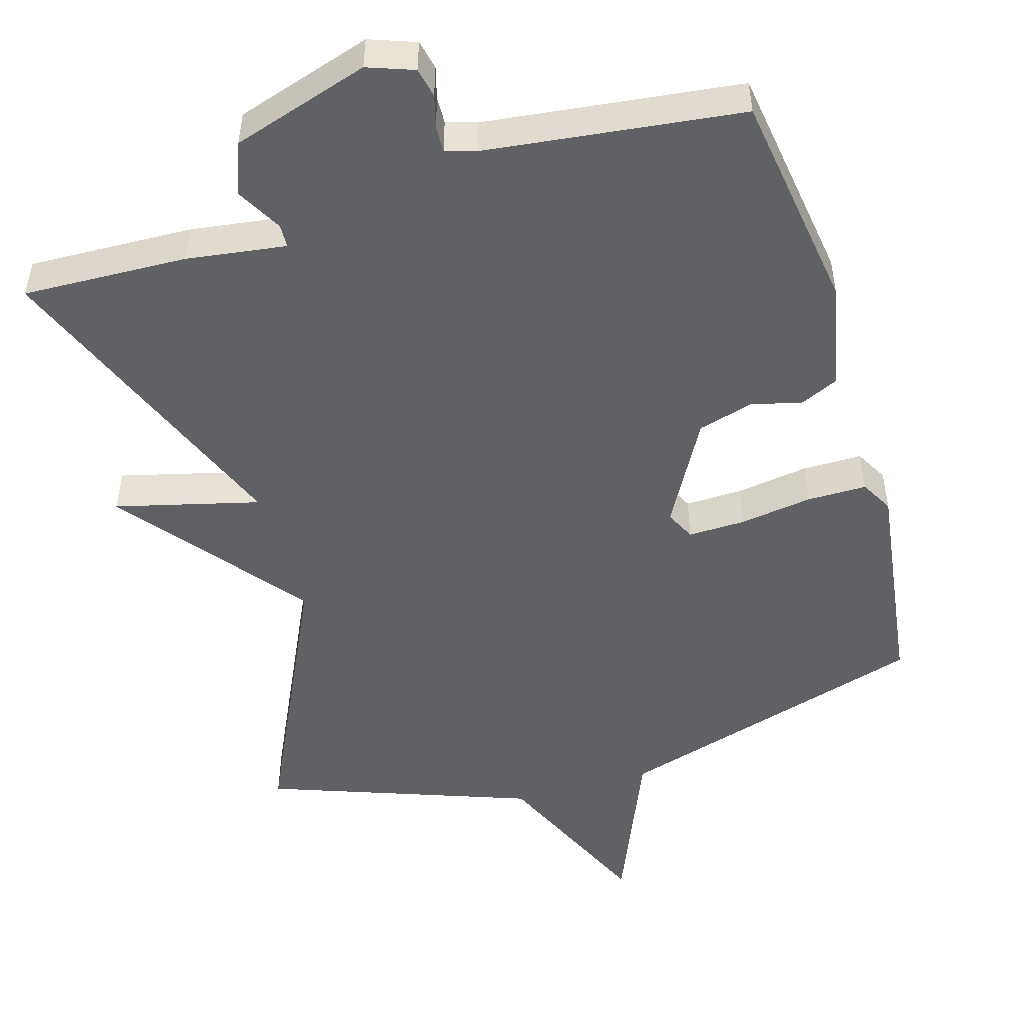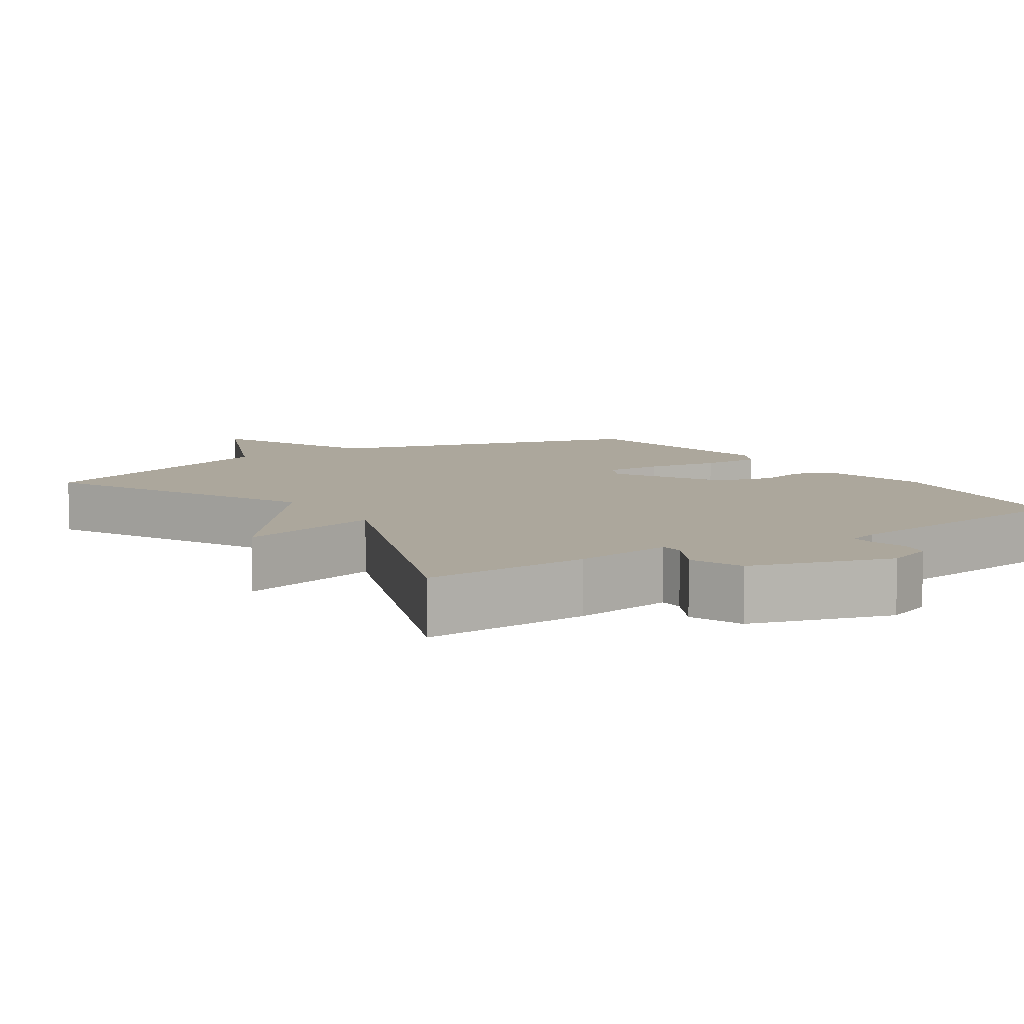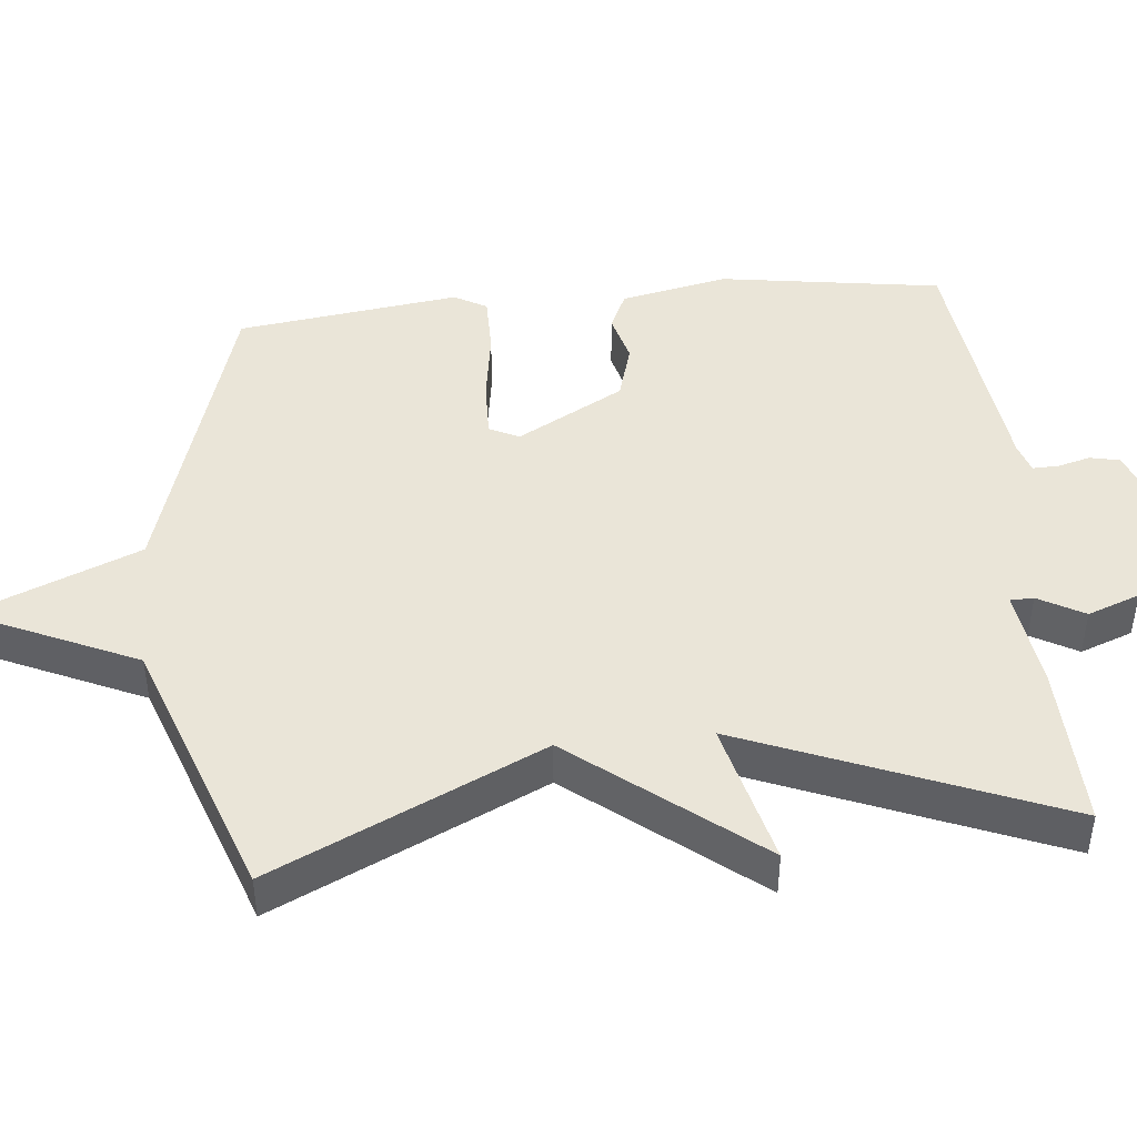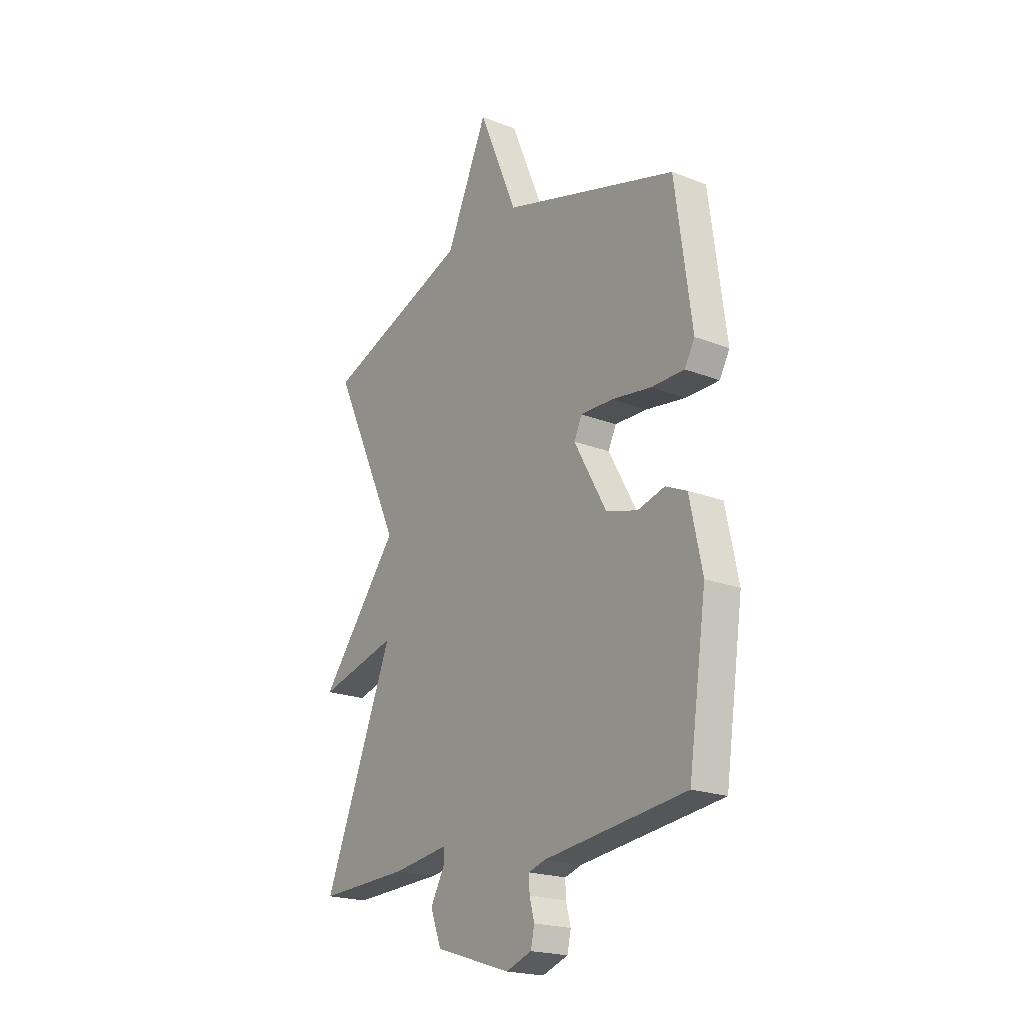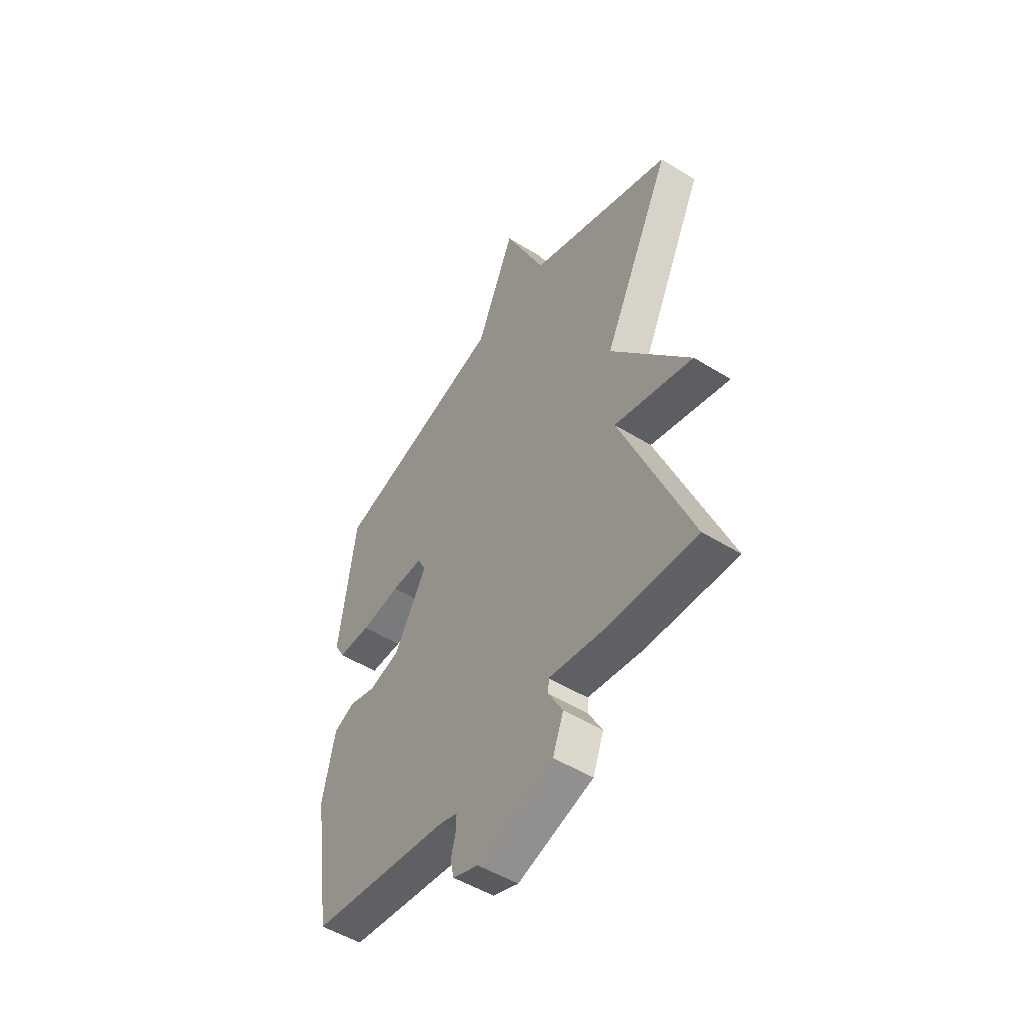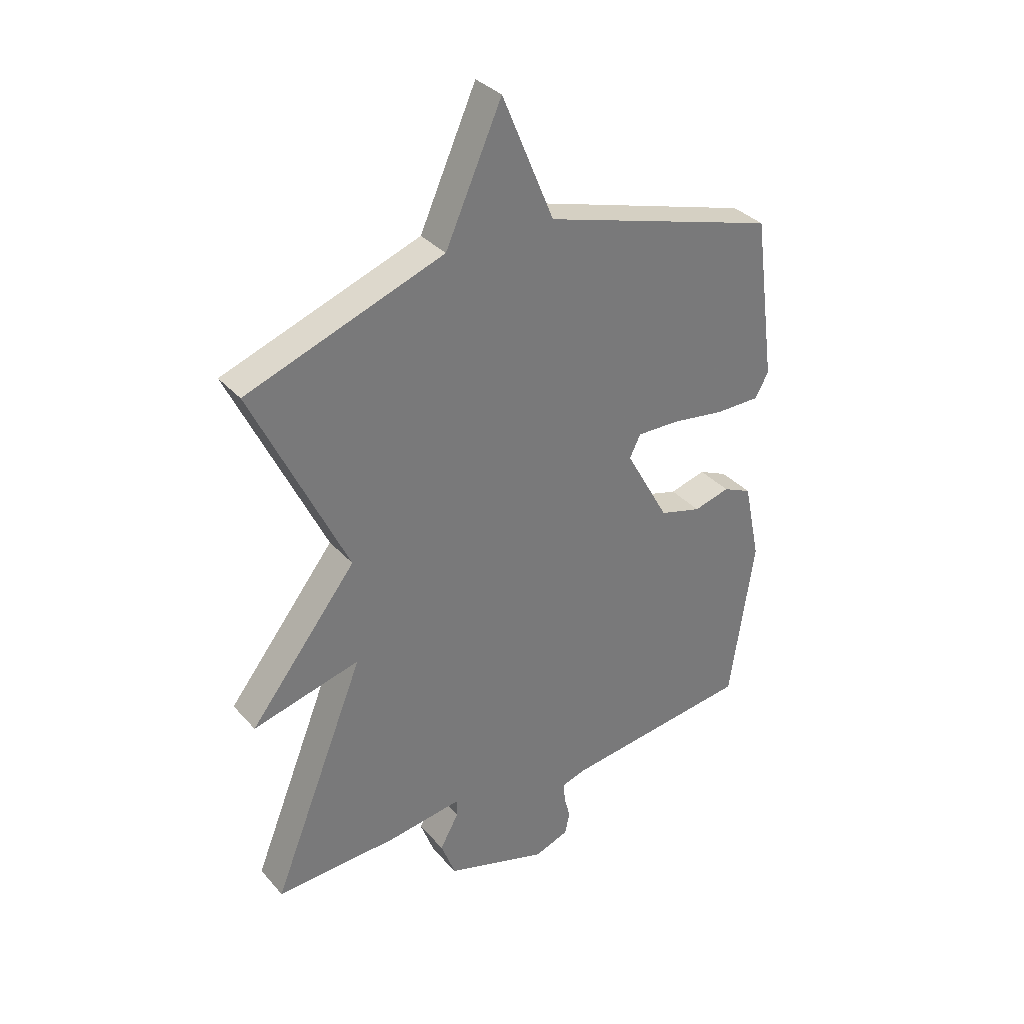
<metadata>
{"format":"obj","ext":"obj","renderer":"f3d","projection":"perspective","resolution":1024,"background":"white","views":[{"elev":-49.8,"azim":-163.6,"up":"+Y"},{"elev":8.3,"azim":146.0,"up":"+Y"},{"elev":44.9,"azim":84.5,"up":"+Y"},{"elev":-20.7,"azim":-125.3,"up":"+Z"},{"elev":-50.6,"azim":55.8,"up":"+Z"},{"elev":34.1,"azim":145.1,"up":"+Z"}]}
</metadata>
<code>
v -0.5 0.07 0.5
v -0.064 0.07 0.631
v 0.032 0.07 0.862
v 0.136 0.07 0.631
v 0.5 0.07 0.5
v 0.326 0.07 0.132
v 0.524 0.07 -0.118
v 0.326 0.07 -0.068
v 0.5 0.07 -0.5
v 0.273 0.07 -0.492
v 0.136 0.07 -0.473
v 0.135 0.07 -0.505
v 0.17 0.07 -0.568
v 0.143 0.07 -0.64
v -0.046 0.07 -0.7
v -0.11 0.07 -0.677
v -0.119 0.07 -0.636
v -0.107 0.07 -0.591
v -0.106 0.07 -0.555
v -0.148 0.07 -0.542
v -0.5 0.07 -0.5
v -0.545 0.07 -0.196
v -0.514 0.07 -0.048
v -0.461 0.07 -0.024
v -0.394 0.07 -0.042
v -0.316 0.07 -0.02
v -0.235 0.07 0.126
v -0.255 0.07 0.167
v -0.334 0.07 0.165
v -0.434 0.07 0.15
v -0.516 0.07 0.15
v -0.541 0.07 0.195
v -0.5 0 0.5
v -0.064 0 0.631
v 0.032 0 0.862
v 0.136 0 0.631
v 0.5 0 0.5
v 0.326 0 0.132
v 0.524 0 -0.118
v 0.326 0 -0.068
v 0.5 0 -0.5
v 0.273 0 -0.492
v 0.136 0 -0.473
v 0.135 0 -0.505
v 0.17 0 -0.568
v 0.143 0 -0.64
v -0.046 0 -0.7
v -0.11 0 -0.677
v -0.119 0 -0.636
v -0.107 0 -0.591
v -0.106 0 -0.555
v -0.148 0 -0.542
v -0.5 0 -0.5
v -0.545 0 -0.196
v -0.514 0 -0.048
v -0.461 0 -0.024
v -0.394 0 -0.042
v -0.316 0 -0.02
v -0.235 0 0.126
v -0.255 0 0.167
v -0.334 0 0.165
v -0.434 0 0.15
v -0.516 0 0.15
v -0.541 0 0.195
f 32 1 2
f 31 32 2
f 30 31 2
f 29 30 2
f 28 29 2
f 2 3 4
f 28 2 4
f 27 28 4
f 4 5 6
f 27 4 6
f 26 27 6
f 25 26 6
f 23 24 25
f 22 23 25
f 21 22 25
f 20 21 25
f 19 20 25 6
f 18 19 6
f 16 17 18
f 15 16 18
f 14 15 18
f 13 14 18
f 12 13 18
f 11 12 18
f 11 18 6
f 8 9 10 11
f 8 11 6
f 6 7 8
f 34 33 64
f 34 64 63
f 34 63 62
f 34 62 61
f 34 61 60
f 36 35 34
f 36 34 60
f 36 60 59
f 38 37 36
f 38 36 59
f 38 59 58
f 38 58 57
f 57 56 55
f 57 55 54
f 57 54 53
f 57 53 52
f 38 57 52 51
f 38 51 50
f 50 49 48
f 50 48 47
f 50 47 46
f 50 46 45
f 50 45 44
f 50 44 43
f 38 50 43
f 43 42 41 40
f 38 43 40
f 40 39 38
f 1 33 34 2
f 2 34 35 3
f 3 35 36 4
f 4 36 37 5
f 5 37 38 6
f 6 38 39 7
f 7 39 40 8
f 8 40 41 9
f 9 41 42 10
f 10 42 43 11
f 11 43 44 12
f 12 44 45 13
f 13 45 46 14
f 14 46 47 15
f 15 47 48 16
f 16 48 49 17
f 17 49 50 18
f 18 50 51 19
f 19 51 52 20
f 20 52 53 21
f 21 53 54 22
f 22 54 55 23
f 23 55 56 24
f 24 56 57 25
f 25 57 58 26
f 26 58 59 27
f 27 59 60 28
f 28 60 61 29
f 29 61 62 30
f 30 62 63 31
f 31 63 64 32
f 32 64 33 1

</code>
